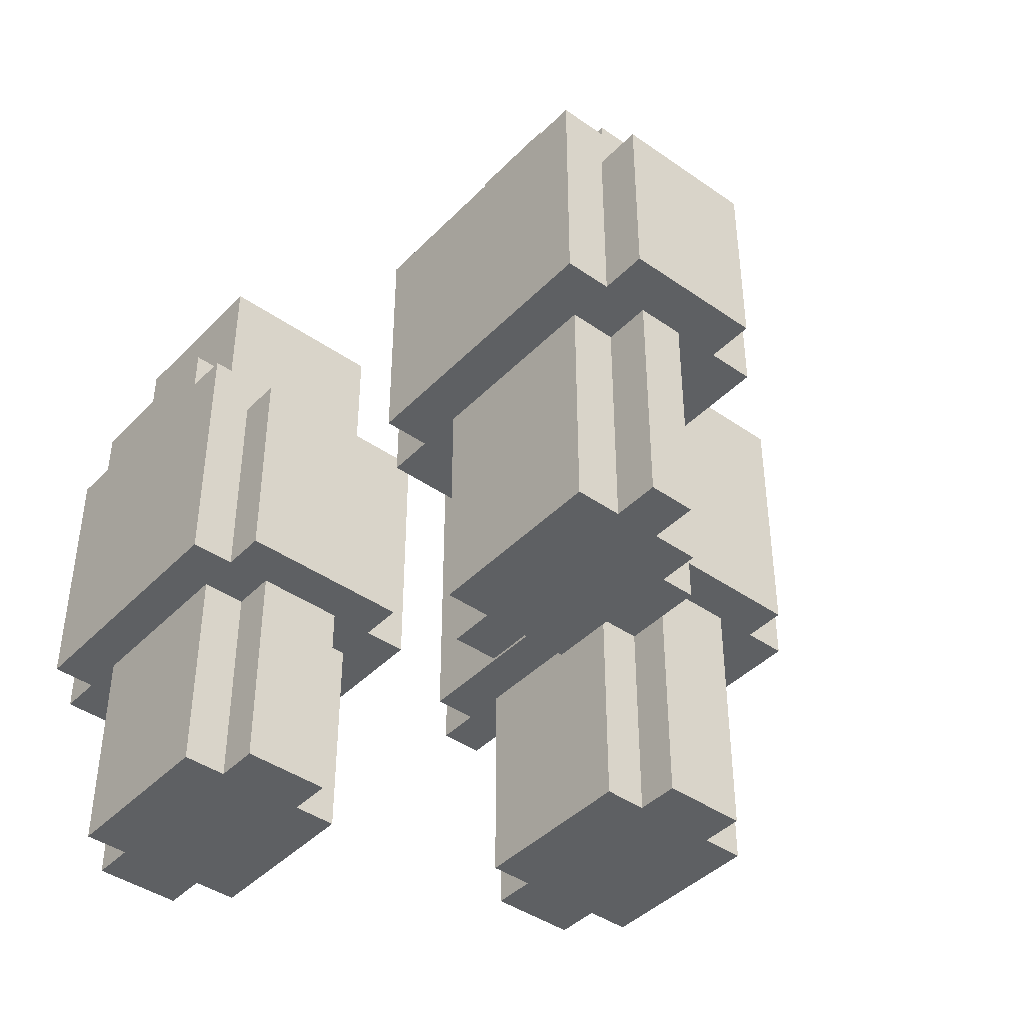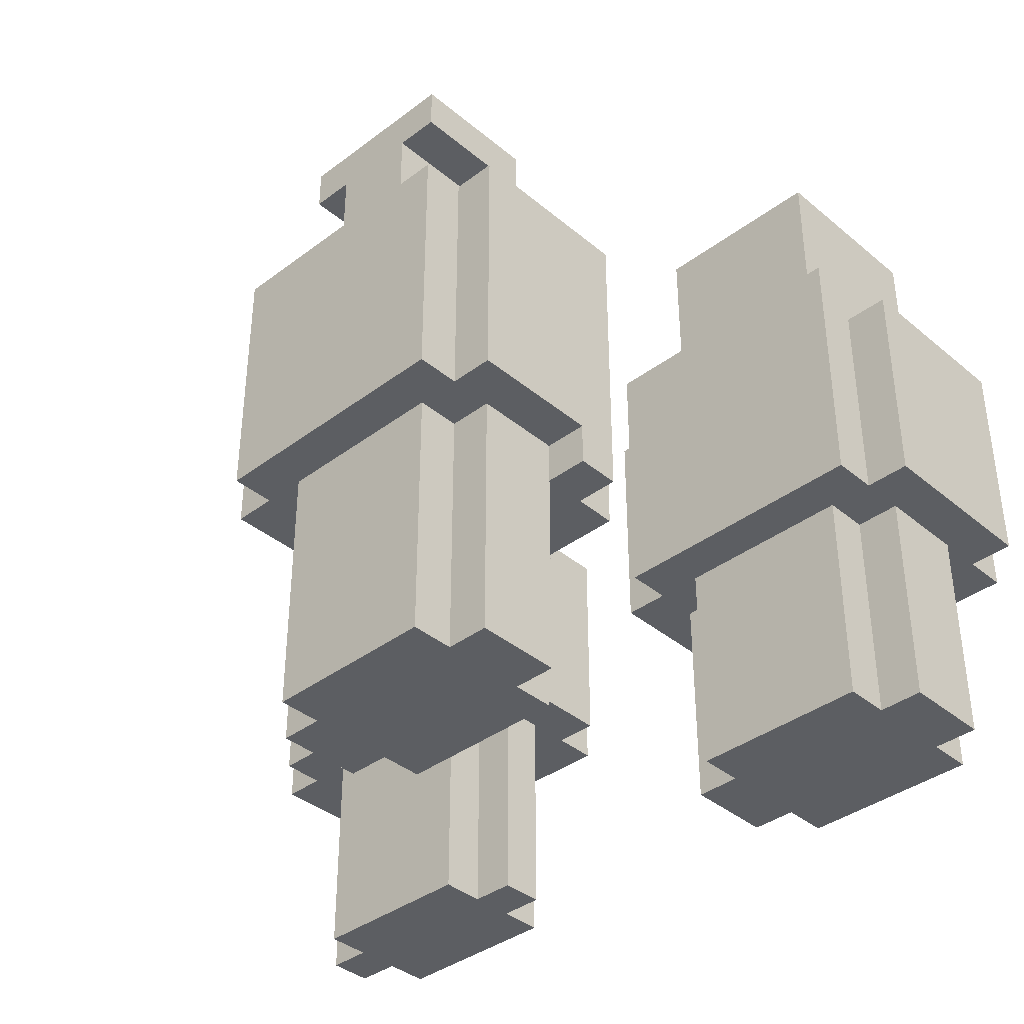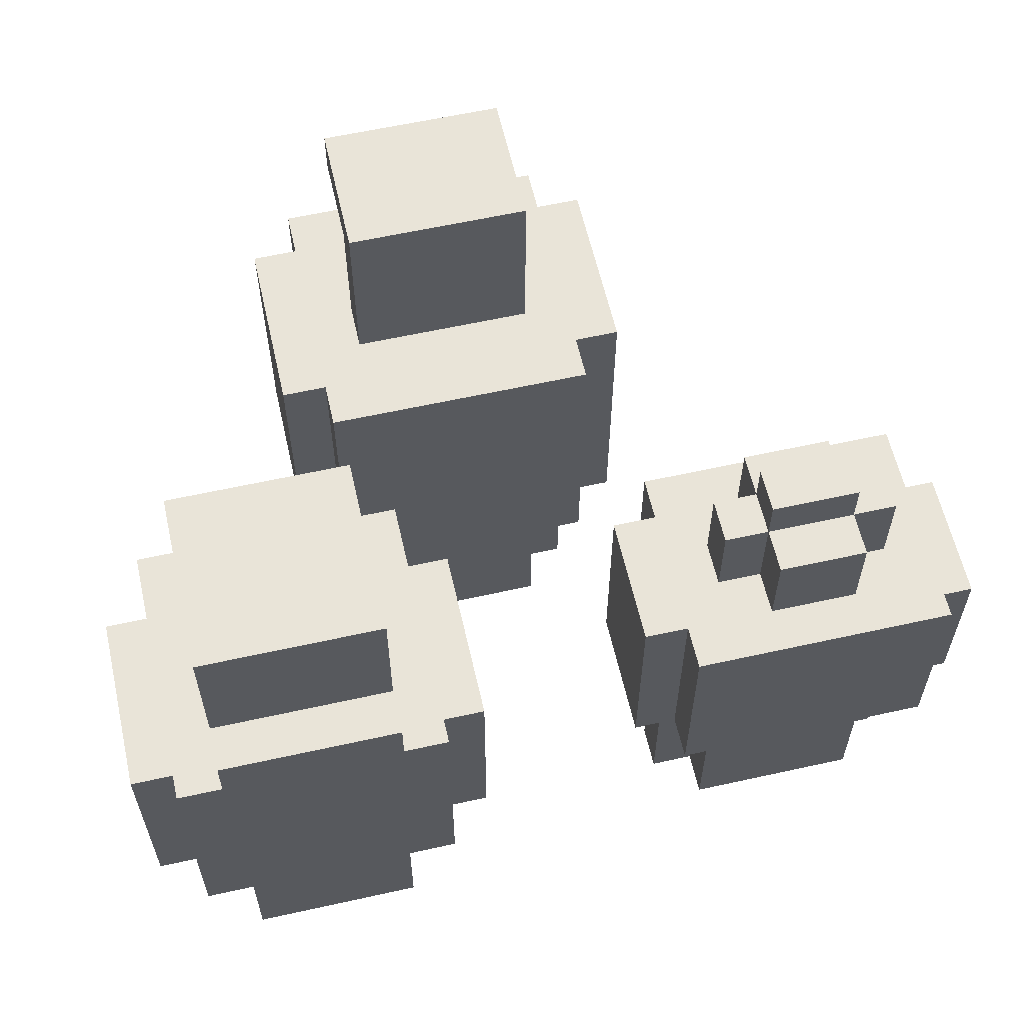
<metadata>
{"format":"obj","ext":"obj","renderer":"f3d","projection":"perspective","resolution":1024,"background":"white","views":[{"elev":-42.4,"azim":-129.9,"up":"+Y"},{"elev":-38.2,"azim":43.6,"up":"+Y"},{"elev":60.3,"azim":167.2,"up":"+Y"}]}
</metadata>
<code>
v -11 5 -2
v -11 5 -5
v -11 9 -2
v -11 9 -5
v -10 0 -3
v -10 0 -4
v -10 4 -3
v -10 4 -4
v -10 5 -1
v -10 5 -2
v -10 5 -3
v -10 5 -4
v -10 5 -5
v -10 5 -6
v -10 9 -2
v -10 9 -5
v -10 10 -1
v -10 10 -6
v -9 0 -2
v -9 0 -3
v -9 0 -4
v -9 0 -5
v -9 4 -2
v -9 4 -3
v -9 4 -4
v -9 4 -5
v -9 5 -2
v -9 5 -3
v -9 5 -4
v -9 5 -5
v -9 10 -3
v -9 10 -4
v -9 12 -3
v -9 12 -4
v -8 10 -2
v -8 10 -3
v -8 10 -4
v -8 10 -5
v -8 12 -2
v -8 12 -3
v -8 12 -4
v -8 12 -5
v -8 13 -3
v -8 13 -4
v -4 5 3
v -4 5 2
v -4 6 6
v -4 6 3
v -4 12 6
v -4 12 2
v -3 0 5
v -3 0 3
v -3 4 4
v -3 4 3
v -3 5 5
v -3 5 4
v -3 5 3
v -3 5 2
v -3 5 1
v -3 6 7
v -3 6 6
v -3 6 5
v -3 6 3
v -3 12 7
v -3 12 6
v -3 12 2
v -3 12 1
v -2 0 6
v -2 0 5
v -2 0 3
v -2 0 2
v -2 4 3
v -2 4 2
v -2 5 6
v -2 5 5
v -2 5 3
v -2 5 2
v -2 6 6
v -2 6 5
v -2 12 4
v -2 12 3
v -2 15 6
v -2 15 4
v -2 16 6
v -2 16 3
v -1 12 6
v -1 12 4
v -1 13 6
v -1 13 5
v -1 15 6
v -1 15 5
v -1 15 4
v 1 5 -2
v 1 5 -6
v 1 10 -2
v 1 10 -6
v 2 0 -3
v 2 0 -5
v 2 4 -3
v 2 4 -5
v 2 5 -1
v 2 5 -2
v 2 5 -3
v 2 5 -5
v 2 5 -6
v 2 5 -7
v 2 10 -2
v 2 10 -6
v 2 11 -1
v 2 11 -7
v 3 0 -2
v 3 0 -3
v 3 0 -5
v 3 0 -6
v 3 4 -2
v 3 4 -3
v 3 4 -5
v 3 4 -6
v 3 5 -2
v 3 5 -3
v 3 5 -5
v 3 5 -6
v 3 11 -2
v 3 11 -7
v 3 12 -6
v 3 12 -7
v 3 15 -2
v 3 15 -6
v -6 10 -2
v -6 10 -3
v -6 10 -4
v -6 10 -5
v -6 12 -2
v -6 12 -3
v -6 12 -4
v -6 12 -5
v -6 13 -3
v -6 13 -4
v -5 0 -2
v -5 0 -3
v -5 0 -4
v -5 0 -5
v -5 4 -2
v -5 4 -3
v -5 4 -4
v -5 4 -5
v -5 5 -2
v -5 5 -3
v -5 5 -4
v -5 5 -5
v -5 10 -3
v -5 10 -4
v -5 12 -3
v -5 12 -4
v -4 0 -3
v -4 0 -4
v -4 4 -3
v -4 4 -4
v -4 5 -1
v -4 5 -2
v -4 5 -3
v -4 5 -4
v -4 5 -5
v -4 5 -6
v -4 10 -1
v -4 10 -2
v -4 10 -5
v -4 10 -6
v -3 5 -2
v -3 5 -5
v -3 10 -2
v -3 10 -5
v 1 12 6
v 1 12 4
v 1 13 6
v 1 13 5
v 1 15 6
v 1 15 5
v 1 15 4
v 2 0 6
v 2 0 5
v 2 0 3
v 2 0 2
v 2 4 3
v 2 4 2
v 2 5 6
v 2 5 5
v 2 5 3
v 2 5 2
v 2 6 6
v 2 6 5
v 2 12 4
v 2 12 3
v 2 15 6
v 2 15 4
v 2 16 6
v 2 16 3
v 3 0 5
v 3 0 3
v 3 4 4
v 3 4 3
v 3 5 5
v 3 5 4
v 3 5 3
v 3 5 2
v 3 5 1
v 3 6 7
v 3 6 6
v 3 6 5
v 3 6 3
v 3 12 7
v 3 12 6
v 3 12 2
v 3 12 1
v 4 5 3
v 4 5 2
v 4 6 6
v 4 6 3
v 4 12 6
v 4 12 2
v 7 0 -2
v 7 0 -3
v 7 0 -5
v 7 0 -6
v 7 4 -2
v 7 4 -3
v 7 4 -5
v 7 4 -6
v 7 5 -2
v 7 5 -3
v 7 5 -5
v 7 5 -6
v 7 11 -2
v 7 11 -7
v 7 12 -6
v 7 12 -7
v 7 15 -2
v 7 15 -6
v 8 0 -3
v 8 0 -5
v 8 4 -3
v 8 4 -5
v 8 5 -1
v 8 5 -2
v 8 5 -3
v 8 5 -5
v 8 5 -6
v 8 5 -7
v 8 10 -2
v 8 10 -6
v 8 11 -1
v 8 11 -7
v 9 5 -2
v 9 5 -6
v 9 10 -2
v 9 10 -6
v -3 6 7
v -3 12 7
v -2 9 7
v -2 10 7
v -1 7 7
v -1 9 7
v -1 10 7
v -1 11 7
v 0 7 7
v 0 9 7
v 0 10 7
v 0 11 7
v 1 9 7
v 1 10 7
v 3 6 7
v 3 12 7
v -4 6 6
v -4 12 6
v -3 6 6
v -3 12 6
v -2 0 6
v -2 5 6
v -2 6 6
v -2 15 6
v -2 16 6
v -1 12 6
v -1 13 6
v -1 15 6
v 1 12 6
v 1 13 6
v 1 15 6
v 2 0 6
v 2 5 6
v 2 6 6
v 2 15 6
v 2 16 6
v 3 6 6
v 3 12 6
v 4 6 6
v 4 12 6
v -3 0 5
v -3 5 5
v -3 6 5
v -2 0 5
v -2 5 5
v -2 6 5
v 2 0 5
v 2 5 5
v 2 6 5
v 3 0 5
v 3 5 5
v 3 6 5
v -2 12 4
v -2 15 4
v -1 12 4
v -1 15 4
v 1 12 4
v 1 15 4
v 2 12 4
v 2 15 4
v -4 5 3
v -4 6 3
v -3 5 3
v -3 6 3
v 3 5 3
v 3 6 3
v 4 5 3
v 4 6 3
v -10 5 -1
v -10 10 -1
v -4 5 -1
v -4 10 -1
v 2 5 -1
v 2 11 -1
v 8 5 -1
v 8 11 -1
v -11 5 -2
v -11 9 -2
v -10 5 -2
v -10 9 -2
v -9 0 -2
v -9 4 -2
v -9 5 -2
v -8 10 -2
v -8 12 -2
v -6 10 -2
v -6 12 -2
v -5 0 -2
v -5 4 -2
v -5 5 -2
v -4 5 -2
v -4 10 -2
v -3 5 -2
v -3 10 -2
v 1 5 -2
v 1 10 -2
v 2 5 -2
v 2 10 -2
v 3 0 -2
v 3 4 -2
v 3 5 -2
v 3 11 -2
v 3 15 -2
v 4 12 -2
v 4 14 -2
v 6 12 -2
v 6 14 -2
v 7 0 -2
v 7 4 -2
v 7 5 -2
v 7 11 -2
v 7 15 -2
v 8 5 -2
v 8 10 -2
v 9 5 -2
v 9 10 -2
v -10 0 -3
v -10 4 -3
v -10 5 -3
v -9 0 -3
v -9 4 -3
v -9 5 -3
v -9 10 -3
v -9 12 -3
v -8 10 -3
v -8 12 -3
v -8 13 -3
v -6 10 -3
v -6 12 -3
v -6 13 -3
v -5 0 -3
v -5 4 -3
v -5 5 -3
v -5 10 -3
v -5 12 -3
v -4 0 -3
v -4 4 -3
v -4 5 -3
v 2 0 -3
v 2 4 -3
v 2 5 -3
v 3 0 -3
v 3 4 -3
v 3 5 -3
v 7 0 -3
v 7 4 -3
v 7 5 -3
v 8 0 -3
v 8 4 -3
v 8 5 -3
v -3 0 3
v -3 4 3
v -3 5 3
v -2 0 3
v -2 4 3
v -2 5 3
v -2 12 3
v -2 16 3
v 2 0 3
v 2 4 3
v 2 5 3
v 2 12 3
v 2 16 3
v 3 0 3
v 3 4 3
v 3 5 3
v -4 5 2
v -4 12 2
v -3 5 2
v -3 12 2
v -2 0 2
v -2 4 2
v -2 5 2
v 2 0 2
v 2 4 2
v 2 5 2
v 3 5 2
v 3 12 2
v 4 5 2
v 4 12 2
v -3 5 1
v -3 12 1
v 3 5 1
v 3 12 1
v -10 0 -4
v -10 4 -4
v -10 5 -4
v -9 0 -4
v -9 4 -4
v -9 5 -4
v -9 10 -4
v -9 12 -4
v -8 10 -4
v -8 12 -4
v -8 13 -4
v -6 10 -4
v -6 12 -4
v -6 13 -4
v -5 0 -4
v -5 4 -4
v -5 5 -4
v -5 10 -4
v -5 12 -4
v -4 0 -4
v -4 4 -4
v -4 5 -4
v -11 5 -5
v -11 9 -5
v -10 5 -5
v -10 9 -5
v -9 0 -5
v -9 4 -5
v -9 5 -5
v -8 10 -5
v -8 12 -5
v -6 10 -5
v -6 12 -5
v -5 0 -5
v -5 4 -5
v -5 5 -5
v -4 5 -5
v -4 10 -5
v -3 5 -5
v -3 10 -5
v 2 0 -5
v 2 4 -5
v 2 5 -5
v 3 0 -5
v 3 4 -5
v 3 5 -5
v 7 0 -5
v 7 4 -5
v 7 5 -5
v 8 0 -5
v 8 4 -5
v 8 5 -5
v -10 5 -6
v -10 10 -6
v -4 5 -6
v -4 10 -6
v 1 5 -6
v 1 10 -6
v 2 5 -6
v 2 10 -6
v 3 0 -6
v 3 4 -6
v 3 5 -6
v 3 12 -6
v 3 15 -6
v 7 0 -6
v 7 4 -6
v 7 5 -6
v 7 12 -6
v 7 15 -6
v 8 5 -6
v 8 10 -6
v 9 5 -6
v 9 10 -6
v 2 5 -7
v 2 11 -7
v 3 11 -7
v 3 12 -7
v 7 11 -7
v 7 12 -7
v 8 5 -7
v 8 11 -7
v -2 0 6
v 2 0 6
v -3 0 5
v -2 0 5
v 2 0 5
v 3 0 5
v -3 0 3
v -2 0 3
v 2 0 3
v 3 0 3
v -2 0 2
v 2 0 2
v -9 0 -2
v -5 0 -2
v 3 0 -2
v 7 0 -2
v -10 0 -3
v -9 0 -3
v -5 0 -3
v -4 0 -3
v 2 0 -3
v 3 0 -3
v 7 0 -3
v 8 0 -3
v -10 0 -4
v -9 0 -4
v -5 0 -4
v -4 0 -4
v -9 0 -5
v -5 0 -5
v 2 0 -5
v 3 0 -5
v 7 0 -5
v 8 0 -5
v 3 0 -6
v 7 0 -6
v -4 5 3
v -3 5 3
v -2 5 3
v 2 5 3
v 3 5 3
v 4 5 3
v -4 5 2
v -3 5 2
v -2 5 2
v 2 5 2
v 3 5 2
v 4 5 2
v -3 5 1
v 3 5 1
v -10 5 -1
v -4 5 -1
v 2 5 -1
v 8 5 -1
v -11 5 -2
v -10 5 -2
v -9 5 -2
v -5 5 -2
v -4 5 -2
v -3 5 -2
v 1 5 -2
v 2 5 -2
v 3 5 -2
v 7 5 -2
v 8 5 -2
v 9 5 -2
v -10 5 -3
v -9 5 -3
v -5 5 -3
v -4 5 -3
v 2 5 -3
v 3 5 -3
v 7 5 -3
v 8 5 -3
v -10 5 -4
v -9 5 -4
v -5 5 -4
v -4 5 -4
v -11 5 -5
v -10 5 -5
v -9 5 -5
v -5 5 -5
v -4 5 -5
v -3 5 -5
v 2 5 -5
v 3 5 -5
v 7 5 -5
v 8 5 -5
v -10 5 -6
v -4 5 -6
v 1 5 -6
v 2 5 -6
v 3 5 -6
v 7 5 -6
v 8 5 -6
v 9 5 -6
v 2 5 -7
v 8 5 -7
v -3 6 7
v 3 6 7
v -4 6 6
v -3 6 6
v -2 6 6
v 2 6 6
v 3 6 6
v 4 6 6
v -3 6 5
v -2 6 5
v 2 6 5
v 3 6 5
v -4 6 3
v -3 6 3
v 3 6 3
v 4 6 3
v -2 15 6
v -1 15 6
v 1 15 6
v 2 15 6
v -1 15 5
v 1 15 5
v -2 15 4
v -1 15 4
v 1 15 4
v 2 15 4
v -11 9 -2
v -10 9 -2
v -11 9 -5
v -10 9 -5
v -10 10 -1
v -4 10 -1
v -8 10 -2
v -6 10 -2
v -4 10 -2
v -3 10 -2
v 1 10 -2
v 2 10 -2
v 8 10 -2
v 9 10 -2
v -9 10 -3
v -8 10 -3
v -6 10 -3
v -5 10 -3
v -9 10 -4
v -8 10 -4
v -6 10 -4
v -5 10 -4
v -8 10 -5
v -6 10 -5
v -4 10 -5
v -3 10 -5
v -10 10 -6
v -4 10 -6
v 1 10 -6
v 2 10 -6
v 8 10 -6
v 9 10 -6
v 2 11 -1
v 8 11 -1
v 3 11 -2
v 7 11 -2
v 2 11 -7
v 3 11 -7
v 7 11 -7
v 8 11 -7
v -3 12 7
v 3 12 7
v -4 12 6
v -3 12 6
v -1 12 6
v 1 12 6
v 3 12 6
v 4 12 6
v -2 12 4
v -1 12 4
v 1 12 4
v 2 12 4
v -2 12 3
v 2 12 3
v -4 12 2
v -3 12 2
v 3 12 2
v 4 12 2
v -3 12 1
v 3 12 1
v -8 12 -2
v -6 12 -2
v -9 12 -3
v -8 12 -3
v -6 12 -3
v -5 12 -3
v -9 12 -4
v -8 12 -4
v -6 12 -4
v -5 12 -4
v -8 12 -5
v -6 12 -5
v 3 12 -6
v 7 12 -6
v 3 12 -7
v 7 12 -7
v -8 13 -3
v -6 13 -3
v -8 13 -4
v -6 13 -4
v 3 15 -2
v 7 15 -2
v 3 15 -6
v 7 15 -6
v -2 16 6
v 2 16 6
v -2 16 3
v 2 16 3
f 3 2 1
f 4 2 3
f 7 6 5
f 8 6 7
f 11 8 7
f 12 8 11
f 15 10 9
f 16 14 13
f 17 15 9
f 17 16 15
f 18 14 16
f 18 16 17
f 23 20 19
f 24 20 23
f 25 22 21
f 26 22 25
f 27 24 23
f 28 24 27
f 29 26 25
f 30 26 29
f 33 32 31
f 34 32 33
f 39 36 35
f 40 36 39
f 41 38 37
f 42 38 41
f 43 41 40
f 44 41 43
f 48 46 45
f 49 48 47
f 50 46 48
f 50 48 49
f 53 52 51
f 54 52 53
f 55 53 51
f 56 54 53
f 56 53 55
f 57 54 56
f 62 57 56
f 62 56 55
f 63 57 62
f 64 61 60
f 65 61 64
f 66 59 58
f 67 59 66
f 72 71 70
f 73 71 72
f 74 69 68
f 75 69 74
f 76 73 72
f 77 73 76
f 78 75 74
f 79 75 78
f 83 81 80
f 84 83 82
f 85 81 83
f 85 83 84
f 88 87 86
f 89 87 88
f 90 89 88
f 91 87 89
f 91 89 90
f 92 87 91
f 95 94 93
f 96 94 95
f 99 98 97
f 100 98 99
f 103 100 99
f 104 100 103
f 107 102 101
f 108 106 105
f 109 107 101
f 109 108 107
f 110 106 108
f 110 108 109
f 115 112 111
f 116 112 115
f 117 114 113
f 118 114 117
f 119 116 115
f 120 116 119
f 121 118 117
f 122 118 121
f 125 124 123
f 126 124 125
f 127 125 123
f 128 125 127
f 129 130 133
f 133 130 134
f 131 132 135
f 135 132 136
f 134 135 137
f 137 135 138
f 139 140 143
f 143 140 144
f 141 142 145
f 145 142 146
f 143 144 147
f 147 144 148
f 145 146 149
f 149 146 150
f 151 152 153
f 153 152 154
f 155 156 157
f 157 156 158
f 157 158 161
f 161 158 162
f 159 160 165
f 165 160 166
f 163 164 167
f 167 164 168
f 169 170 171
f 171 170 172
f 173 174 175
f 175 174 176
f 175 176 177
f 176 174 178
f 177 176 178
f 178 174 179
f 182 183 184
f 184 183 185
f 180 181 186
f 186 181 187
f 184 185 188
f 188 185 189
f 186 187 190
f 190 187 191
f 192 193 195
f 194 195 196
f 195 193 197
f 196 195 197
f 198 199 200
f 200 199 201
f 198 200 202
f 200 201 203
f 202 200 203
f 203 201 204
f 203 204 209
f 202 203 209
f 209 204 210
f 207 208 211
f 211 208 212
f 205 206 213
f 213 206 214
f 215 216 218
f 217 218 219
f 218 216 220
f 219 218 220
f 221 222 225
f 225 222 226
f 223 224 227
f 227 224 228
f 225 226 229
f 229 226 230
f 227 228 231
f 231 228 232
f 233 234 235
f 235 234 236
f 233 235 237
f 237 235 238
f 239 240 241
f 241 240 242
f 241 242 245
f 245 242 246
f 243 244 249
f 247 248 250
f 243 249 251
f 249 250 251
f 250 248 252
f 251 250 252
f 253 254 255
f 255 254 256
f 259 258 257
f 260 258 259
f 261 259 257
f 262 260 259
f 262 259 261
f 263 258 260
f 263 260 262
f 264 258 263
f 265 262 261
f 265 261 257
f 265 264 263
f 265 263 262
f 266 264 265
f 267 264 266
f 268 258 264
f 268 264 267
f 269 267 266
f 269 266 265
f 270 268 267
f 270 267 269
f 271 265 257
f 271 269 265
f 271 270 269
f 272 258 268
f 272 270 271
f 272 268 270
f 275 274 273
f 276 274 275
f 284 281 280
f 285 283 282
f 286 284 283
f 286 283 285
f 287 281 284
f 287 284 286
f 288 278 277
f 289 279 278
f 289 278 288
f 290 279 289
f 291 281 287
f 292 281 291
f 295 294 293
f 296 294 295
f 300 298 297
f 301 299 298
f 301 298 300
f 302 299 301
f 306 304 303
f 307 305 304
f 307 304 306
f 308 305 307
f 311 310 309
f 312 310 311
f 315 314 313
f 316 314 315
f 319 318 317
f 320 318 319
f 323 322 321
f 324 322 323
f 327 326 325
f 328 326 327
f 331 330 329
f 332 330 331
f 335 334 333
f 336 334 335
f 342 341 340
f 343 341 342
f 344 338 337
f 345 339 338
f 345 338 344
f 346 339 345
f 349 348 347
f 350 348 349
f 353 352 351
f 354 352 353
f 360 359 358
f 361 359 360
f 362 360 358
f 362 361 360
f 363 359 361
f 363 361 362
f 364 356 355
f 365 357 356
f 365 356 364
f 366 357 365
f 367 362 358
f 367 363 362
f 368 359 363
f 368 363 367
f 371 370 369
f 372 370 371
f 376 374 373
f 377 375 374
f 377 374 376
f 378 375 377
f 381 380 379
f 382 380 381
f 385 383 382
f 386 383 385
f 390 385 384
f 391 385 390
f 392 388 387
f 393 389 388
f 393 388 392
f 394 389 393
f 398 396 395
f 399 397 396
f 399 396 398
f 400 397 399
f 404 402 401
f 405 403 402
f 405 402 404
f 406 403 405
f 407 408 410
f 408 409 411
f 410 408 411
f 411 409 412
f 413 414 418
f 418 414 419
f 415 416 420
f 416 417 421
f 420 416 421
f 421 417 422
f 423 424 425
f 425 424 426
f 427 428 430
f 428 429 431
f 430 428 431
f 431 429 432
f 433 434 435
f 435 434 436
f 437 438 439
f 439 438 440
f 441 442 444
f 442 443 445
f 444 442 445
f 445 443 446
f 447 448 449
f 449 448 450
f 450 451 453
f 453 451 454
f 452 453 458
f 458 453 459
f 455 456 460
f 456 457 461
f 460 456 461
f 461 457 462
f 463 464 465
f 465 464 466
f 470 471 472
f 472 471 473
f 467 468 474
f 468 469 475
f 474 468 475
f 475 469 476
f 477 478 479
f 479 478 480
f 481 482 484
f 482 483 485
f 484 482 485
f 485 483 486
f 487 488 490
f 488 489 491
f 490 488 491
f 491 489 492
f 493 494 495
f 495 494 496
f 497 498 499
f 499 498 500
f 501 502 506
f 502 503 507
f 506 502 507
f 507 503 508
f 504 505 509
f 509 505 510
f 511 512 513
f 513 512 514
f 515 516 517
f 515 517 519
f 517 518 519
f 519 518 520
f 515 519 521
f 521 519 522
f 526 524 523
f 527 524 526
f 529 526 525
f 529 528 527
f 529 527 526
f 530 528 529
f 531 528 530
f 532 528 531
f 533 531 530
f 534 531 533
f 540 536 535
f 541 536 540
f 544 538 537
f 545 538 544
f 547 542 541
f 547 540 539
f 547 541 540
f 548 542 547
f 549 542 548
f 550 542 549
f 551 549 548
f 552 549 551
f 553 546 545
f 553 545 544
f 553 544 543
f 554 546 553
f 555 546 554
f 556 546 555
f 557 555 554
f 558 555 557
f 565 560 559
f 565 561 560
f 566 561 565
f 567 561 566
f 568 564 563
f 568 563 562
f 569 564 568
f 570 564 569
f 571 567 566
f 571 569 568
f 571 568 567
f 572 569 571
f 578 574 573
f 579 574 578
f 580 574 579
f 581 574 580
f 584 576 575
f 585 576 584
f 586 576 585
f 587 576 586
f 589 578 577
f 589 579 578
f 590 579 589
f 591 582 581
f 591 581 580
f 592 582 591
f 593 585 584
f 593 584 583
f 594 585 593
f 595 588 587
f 595 587 586
f 596 588 595
f 597 589 577
f 600 582 592
f 601 598 597
f 601 597 577
f 602 598 601
f 603 598 602
f 604 600 599
f 605 582 600
f 605 600 604
f 606 582 605
f 607 593 583
f 610 588 596
f 611 603 602
f 611 604 603
f 611 605 604
f 612 605 611
f 613 608 607
f 613 607 583
f 614 608 613
f 615 608 614
f 616 610 609
f 617 588 610
f 617 610 616
f 618 588 617
f 619 615 614
f 619 617 616
f 619 616 615
f 620 617 619
f 624 622 621
f 625 622 624
f 626 622 625
f 627 622 626
f 629 624 623
f 629 625 624
f 630 625 629
f 631 628 627
f 631 627 626
f 632 628 631
f 633 629 623
f 634 629 633
f 635 628 632
f 636 628 635
f 641 638 637
f 642 640 639
f 643 641 637
f 644 641 643
f 645 640 642
f 646 640 645
f 647 648 649
f 649 648 650
f 651 652 653
f 653 652 654
f 654 652 655
f 651 653 661
f 661 653 662
f 654 655 663
f 655 656 663
f 663 656 664
f 651 661 665
f 664 656 668
f 665 666 669
f 667 668 670
f 668 656 671
f 670 668 671
f 671 656 672
f 665 669 673
f 651 665 673
f 670 671 673
f 669 670 673
f 673 671 674
f 657 658 675
f 675 658 676
f 659 660 677
f 677 660 678
f 679 680 681
f 681 680 682
f 679 681 683
f 683 681 684
f 682 680 685
f 685 680 686
f 687 688 690
f 690 688 691
f 691 688 692
f 692 688 693
f 689 690 695
f 690 691 695
f 695 691 696
f 693 694 697
f 692 693 697
f 697 694 698
f 689 695 699
f 698 694 700
f 689 699 701
f 699 700 701
f 701 700 702
f 700 694 703
f 702 700 703
f 703 694 704
f 702 703 705
f 705 703 706
f 707 708 710
f 710 708 711
f 709 710 713
f 713 710 714
f 711 712 715
f 715 712 716
f 714 715 717
f 717 715 718
f 719 720 721
f 721 720 722
f 723 724 725
f 725 724 726
f 727 728 729
f 729 728 730
f 731 732 733
f 733 732 734

</code>
